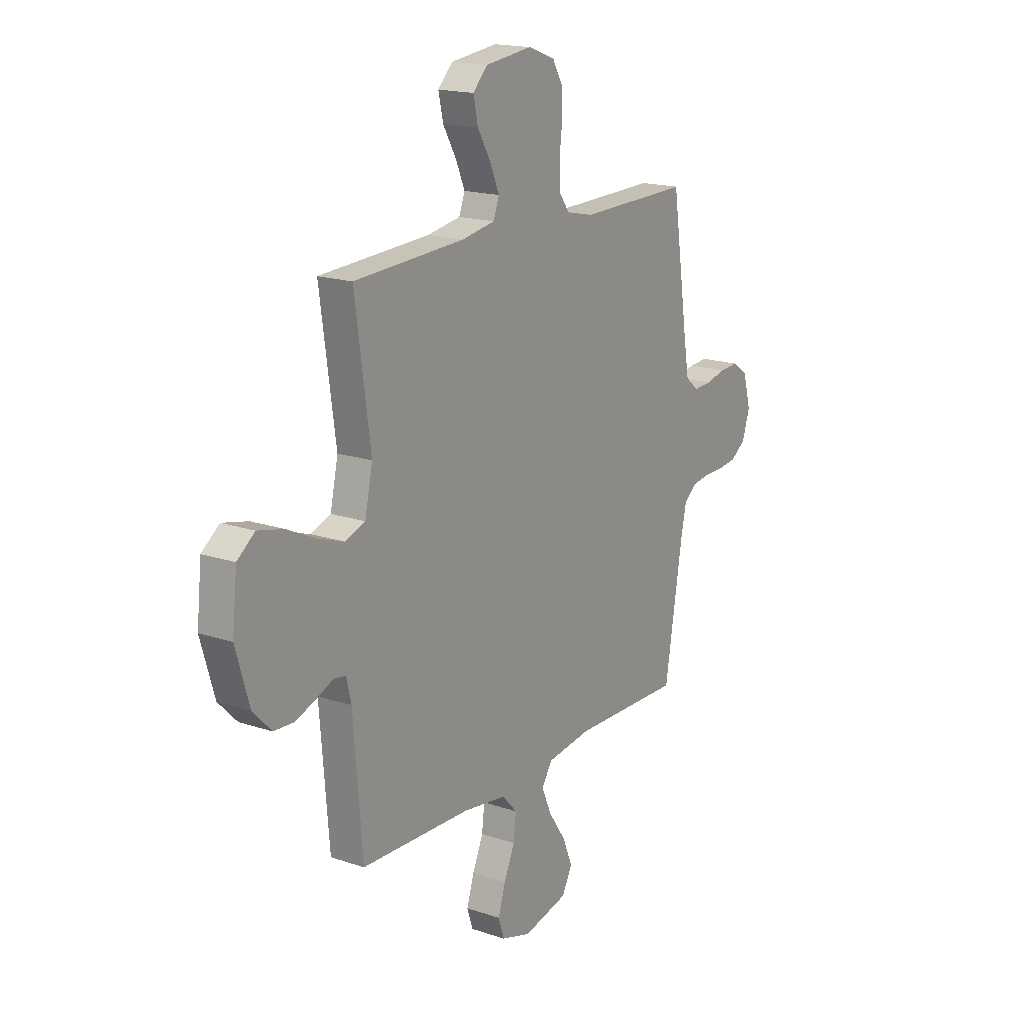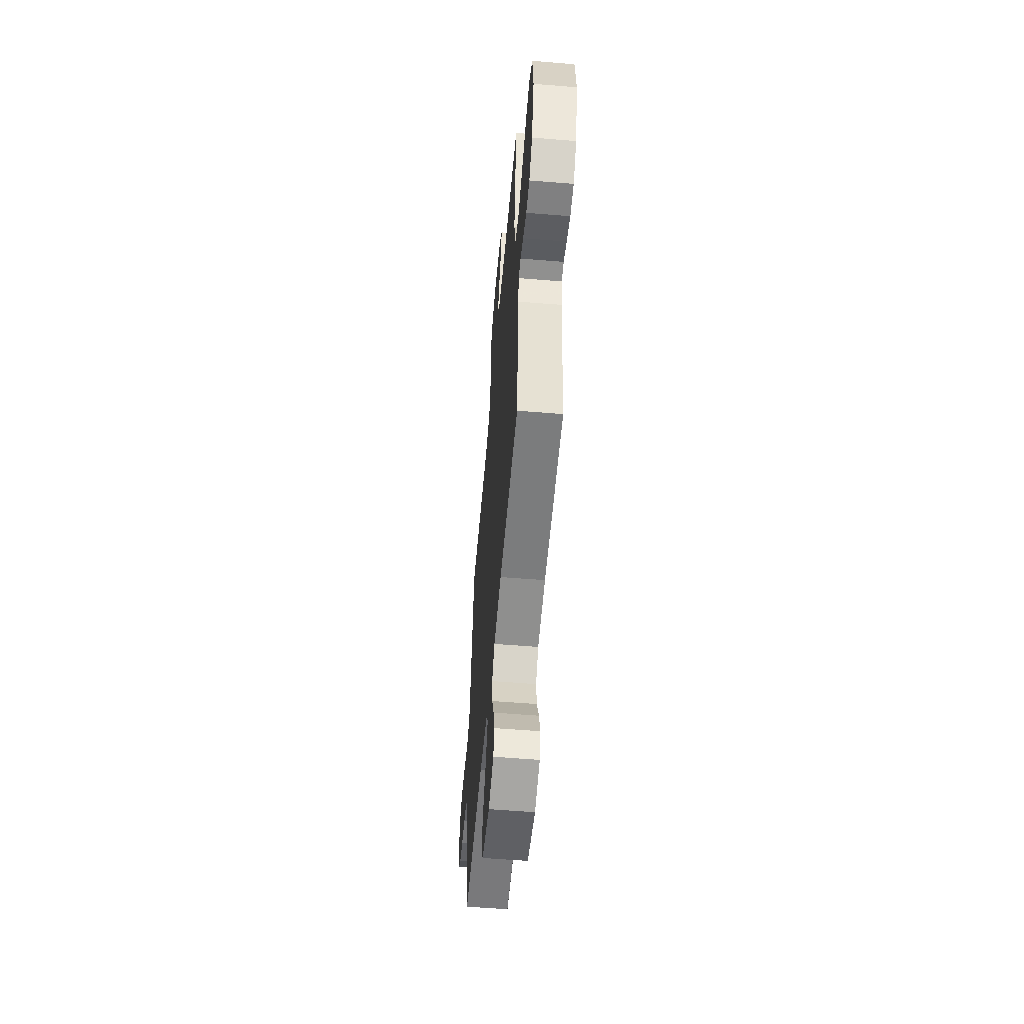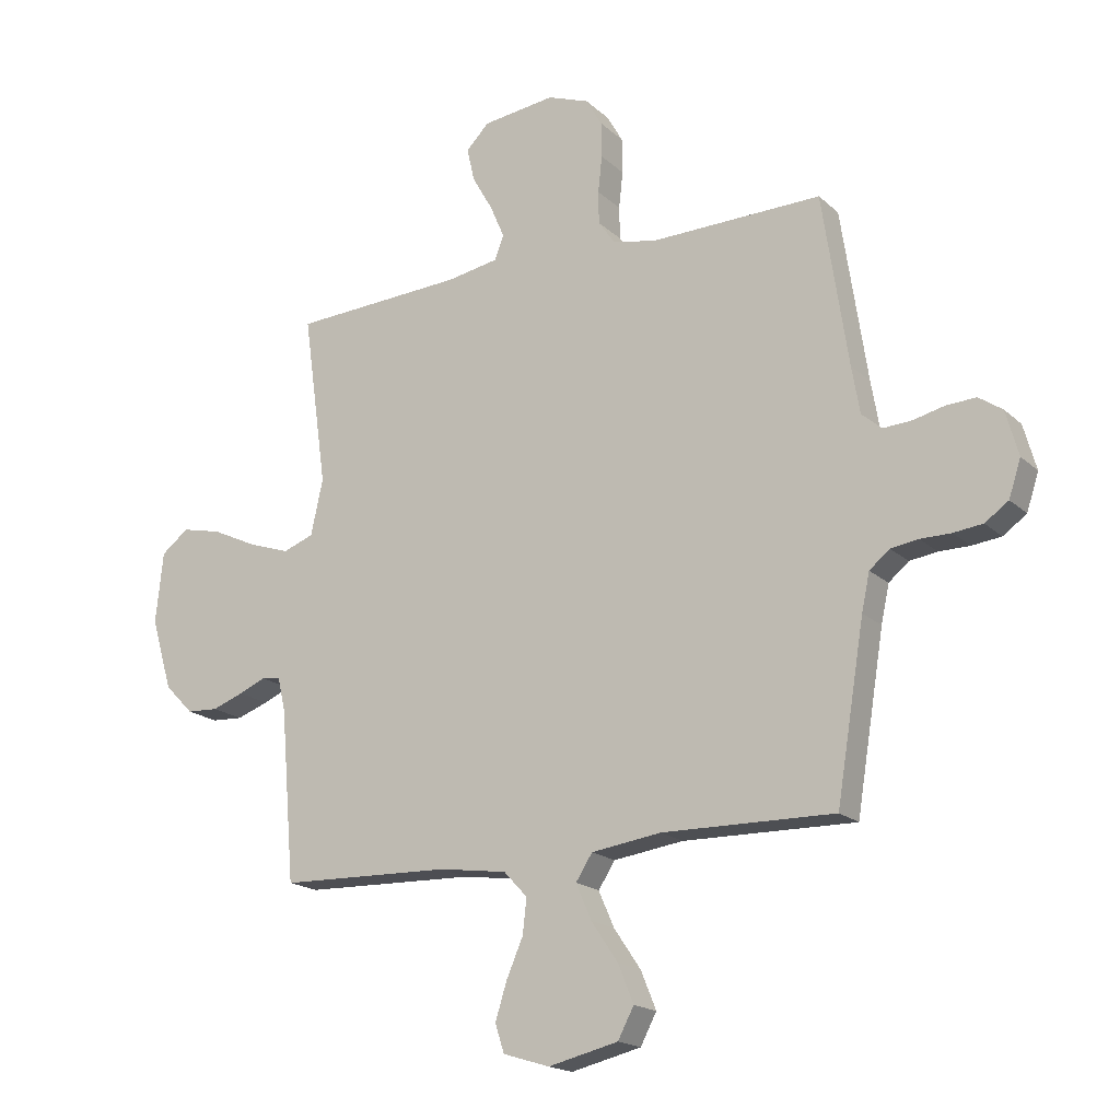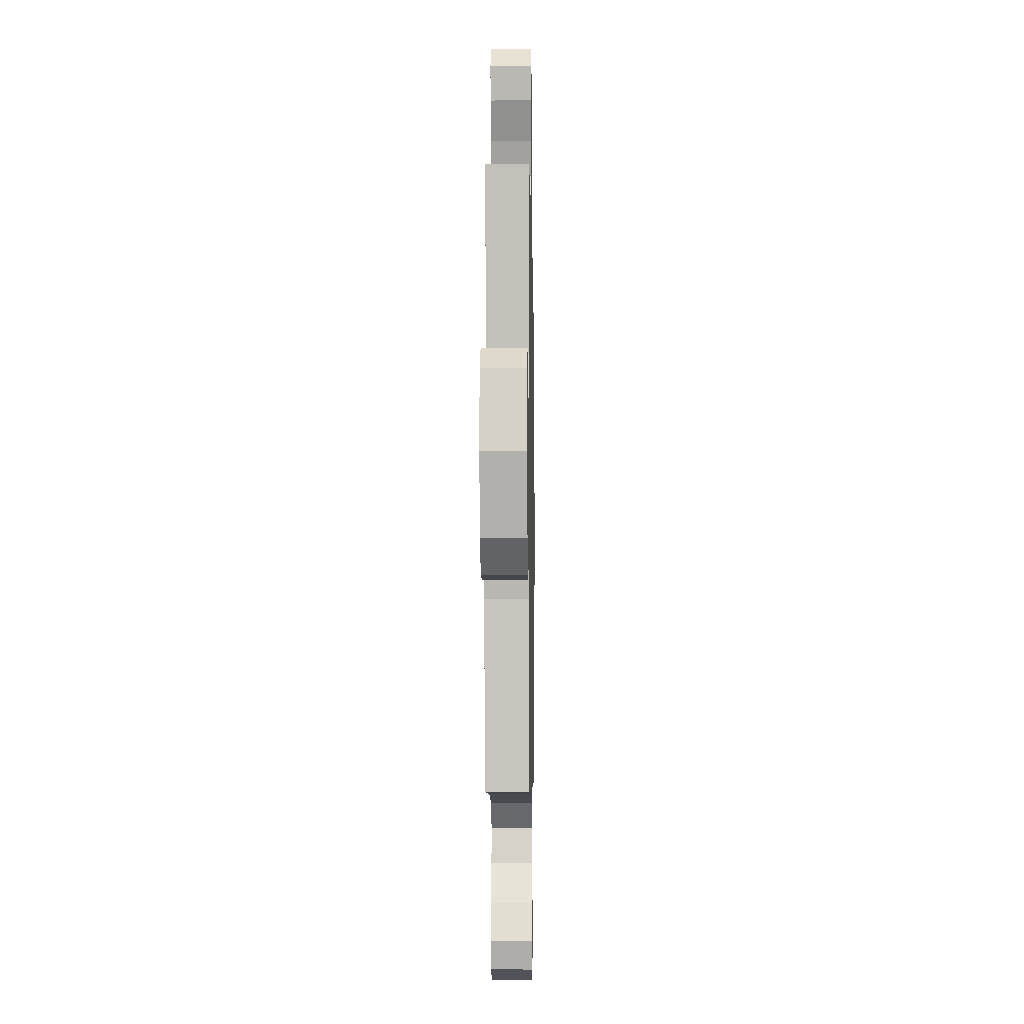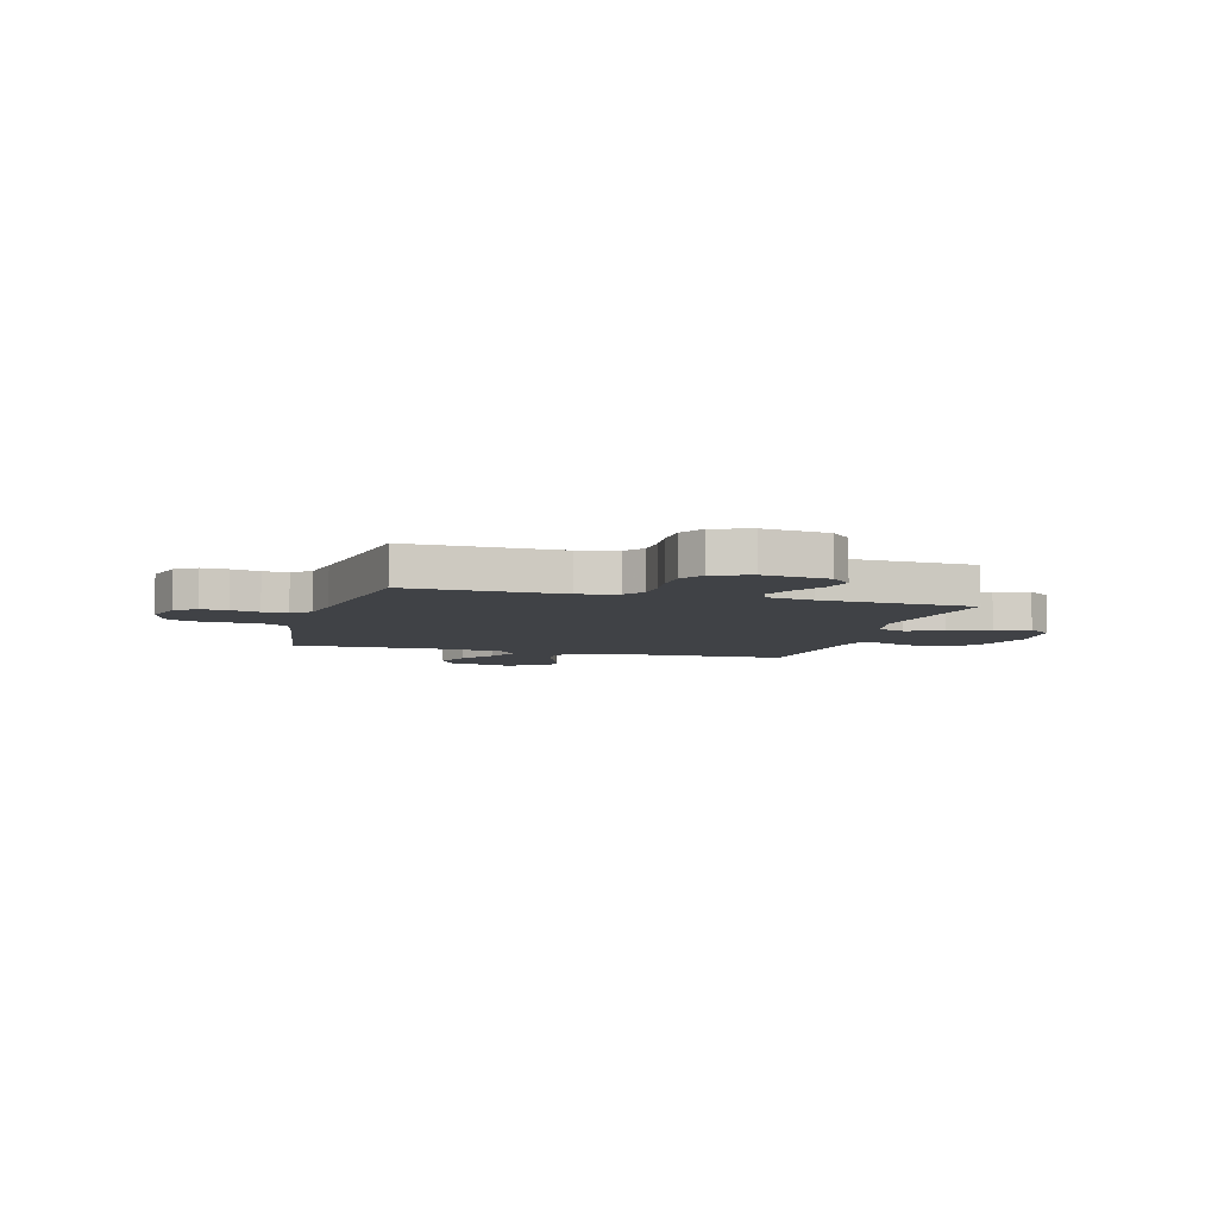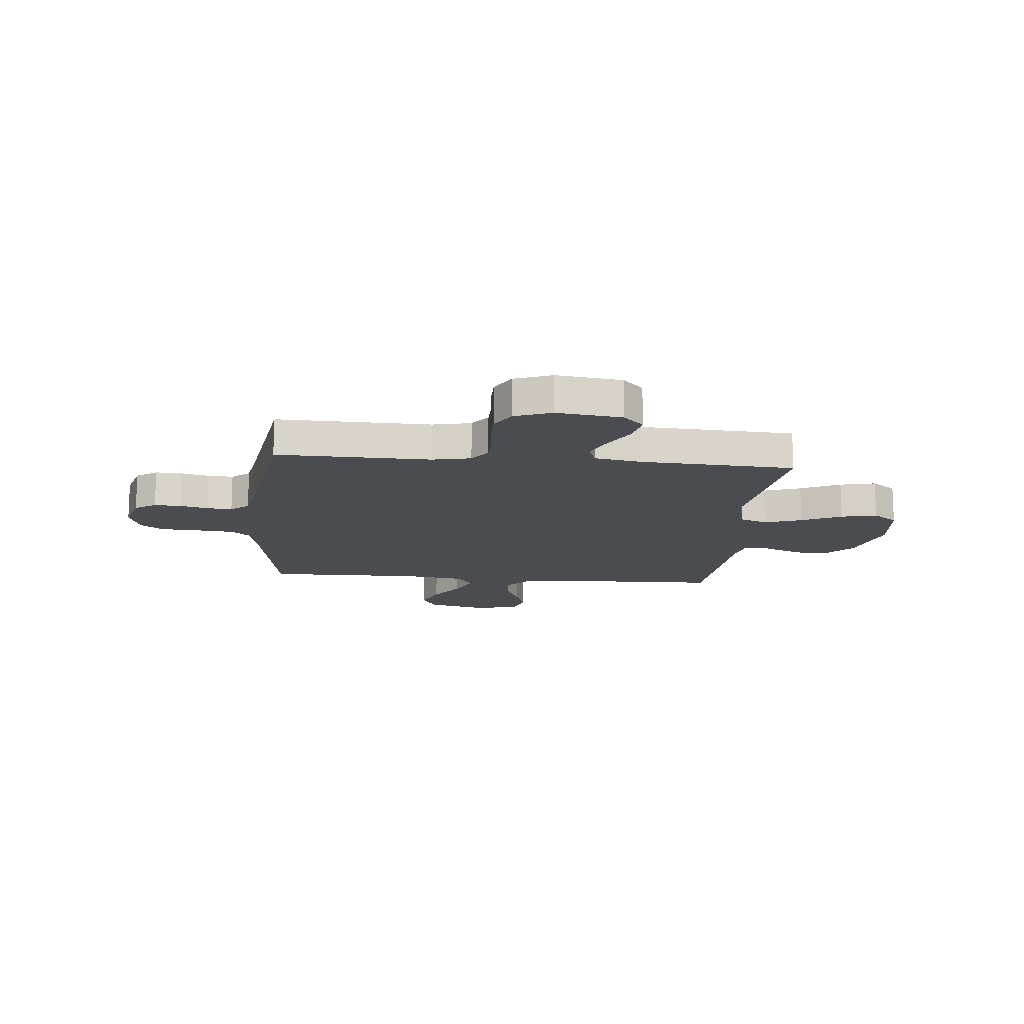
<metadata>
{"format":"obj","ext":"obj","renderer":"f3d","projection":"perspective","resolution":1024,"background":"white","views":[{"elev":17.5,"azim":123.7,"up":"+Z"},{"elev":-56.9,"azim":85.1,"up":"+Z"},{"elev":-18.1,"azim":-148.9,"up":"+Z"},{"elev":-5.4,"azim":90.9,"up":"+Z"},{"elev":-6.2,"azim":-15.7,"up":"+Y"},{"elev":-14.8,"azim":-5.3,"up":"+Y"}]}
</metadata>
<code>
v 0.5 0.07 0.5
v 0.458 0.07 0.2
v 0.479 0.07 0.103
v 0.533 0.07 0.083
v 0.606 0.07 0.108
v 0.684 0.07 0.145
v 0.754 0.07 0.161
v 0.802 0.07 0.124
v 0.815 0.07 0
v 0.778 0.07 -0.125
v 0.728 0.07 -0.176
v 0.673 0.07 -0.179
v 0.618 0.07 -0.159
v 0.571 0.07 -0.139
v 0.538 0.07 -0.144
v 0.525 0.07 -0.2
v 0.5 0.07 -0.5
v 0.2 0.07 -0.509
v 0.082 0.07 -0.526
v 0.041 0.07 -0.57
v 0.048 0.07 -0.631
v 0.077 0.07 -0.698
v 0.097 0.07 -0.762
v 0.081 0.07 -0.811
v 0 0.07 -0.836
v -0.122 0.07 -0.807
v -0.15 0.07 -0.754
v -0.123 0.07 -0.688
v -0.076 0.07 -0.619
v -0.049 0.07 -0.557
v -0.078 0.07 -0.512
v -0.2 0.07 -0.495
v -0.5 0.07 -0.5
v -0.549 0.07 -0.2
v -0.563 0.07 -0.135
v -0.598 0.07 -0.106
v -0.646 0.07 -0.099
v -0.7 0.07 -0.099
v -0.751 0.07 -0.093
v -0.792 0.07 -0.064
v -0.813 0.07 0
v -0.791 0.07 0.079
v -0.75 0.07 0.107
v -0.698 0.07 0.104
v -0.643 0.07 0.091
v -0.594 0.07 0.088
v -0.559 0.07 0.118
v -0.545 0.07 0.2
v -0.5 0.07 0.5
v -0.2 0.07 0.494
v -0.125 0.07 0.51
v -0.096 0.07 0.551
v -0.095 0.07 0.608
v -0.102 0.07 0.672
v -0.101 0.07 0.734
v -0.073 0.07 0.783
v 0 0.07 0.81
v 0.127 0.07 0.794
v 0.167 0.07 0.753
v 0.154 0.07 0.695
v 0.118 0.07 0.632
v 0.093 0.07 0.574
v 0.109 0.07 0.532
v 0.2 0.07 0.516
v 0.5 0 0.5
v 0.458 0 0.2
v 0.479 0 0.103
v 0.533 0 0.083
v 0.606 0 0.108
v 0.684 0 0.145
v 0.754 0 0.161
v 0.802 0 0.124
v 0.815 0 0
v 0.778 0 -0.125
v 0.728 0 -0.176
v 0.673 0 -0.179
v 0.618 0 -0.159
v 0.571 0 -0.139
v 0.538 0 -0.144
v 0.525 0 -0.2
v 0.5 0 -0.5
v 0.2 0 -0.509
v 0.082 0 -0.526
v 0.041 0 -0.57
v 0.048 0 -0.631
v 0.077 0 -0.698
v 0.097 0 -0.762
v 0.081 0 -0.811
v 0 0 -0.836
v -0.122 0 -0.807
v -0.15 0 -0.754
v -0.123 0 -0.688
v -0.076 0 -0.619
v -0.049 0 -0.557
v -0.078 0 -0.512
v -0.2 0 -0.495
v -0.5 0 -0.5
v -0.549 0 -0.2
v -0.563 0 -0.135
v -0.598 0 -0.106
v -0.646 0 -0.099
v -0.7 0 -0.099
v -0.751 0 -0.093
v -0.792 0 -0.064
v -0.813 0 0
v -0.791 0 0.079
v -0.75 0 0.107
v -0.698 0 0.104
v -0.643 0 0.091
v -0.594 0 0.088
v -0.559 0 0.118
v -0.545 0 0.2
v -0.5 0 0.5
v -0.2 0 0.494
v -0.125 0 0.51
v -0.096 0 0.551
v -0.095 0 0.608
v -0.102 0 0.672
v -0.101 0 0.734
v -0.073 0 0.783
v 0 0 0.81
v 0.127 0 0.794
v 0.167 0 0.753
v 0.154 0 0.695
v 0.118 0 0.632
v 0.093 0 0.574
v 0.109 0 0.532
v 0.2 0 0.516
f 58 59 60 61
f 58 61 62
f 57 58 62
f 56 57 62 63
f 53 54 55 56
f 52 53 56 63
f 48 49 50
f 47 48 50 51
f 42 43 44 45
f 42 45 46
f 41 42 46
f 40 41 46
f 37 38 39 40
f 36 37 40 46
f 35 36 46 47
f 32 33 34
f 31 32 34 35
f 26 27 28 29
f 26 29 30
f 25 26 30
f 24 25 30
f 21 22 23 24
f 21 24 30
f 20 21 30 31
f 16 17 18
f 15 16 18 19
f 11 12 13 14
f 9 10 11 14
f 9 14 15
f 8 9 15
f 5 6 7 8
f 4 5 8 15
f 3 4 15 19
f 64 1 2
f 51 52 63 64
f 35 47 51 64
f 20 31 35 64
f 19 20 64
f 2 3 19 64
f 125 124 123 122
f 126 125 122
f 126 122 121
f 127 126 121 120
f 120 119 118 117
f 127 120 117 116
f 114 113 112
f 115 114 112 111
f 109 108 107 106
f 110 109 106
f 110 106 105
f 110 105 104
f 104 103 102 101
f 110 104 101 100
f 111 110 100 99
f 98 97 96
f 99 98 96 95
f 93 92 91 90
f 94 93 90
f 94 90 89
f 94 89 88
f 88 87 86 85
f 94 88 85
f 95 94 85 84
f 82 81 80
f 83 82 80 79
f 78 77 76 75
f 78 75 74 73
f 79 78 73
f 79 73 72
f 72 71 70 69
f 79 72 69 68
f 83 79 68 67
f 66 65 128
f 128 127 116 115
f 128 115 111 99
f 128 99 95 84
f 128 84 83
f 128 83 67 66
f 1 65 66 2
f 2 66 67 3
f 3 67 68 4
f 4 68 69 5
f 5 69 70 6
f 6 70 71 7
f 7 71 72 8
f 8 72 73 9
f 9 73 74 10
f 10 74 75 11
f 11 75 76 12
f 12 76 77 13
f 13 77 78 14
f 14 78 79 15
f 15 79 80 16
f 16 80 81 17
f 17 81 82 18
f 18 82 83 19
f 19 83 84 20
f 20 84 85 21
f 21 85 86 22
f 22 86 87 23
f 23 87 88 24
f 24 88 89 25
f 25 89 90 26
f 26 90 91 27
f 27 91 92 28
f 28 92 93 29
f 29 93 94 30
f 30 94 95 31
f 31 95 96 32
f 32 96 97 33
f 33 97 98 34
f 34 98 99 35
f 35 99 100 36
f 36 100 101 37
f 37 101 102 38
f 38 102 103 39
f 39 103 104 40
f 40 104 105 41
f 41 105 106 42
f 42 106 107 43
f 43 107 108 44
f 44 108 109 45
f 45 109 110 46
f 46 110 111 47
f 47 111 112 48
f 48 112 113 49
f 49 113 114 50
f 50 114 115 51
f 51 115 116 52
f 52 116 117 53
f 53 117 118 54
f 54 118 119 55
f 55 119 120 56
f 56 120 121 57
f 57 121 122 58
f 58 122 123 59
f 59 123 124 60
f 60 124 125 61
f 61 125 126 62
f 62 126 127 63
f 63 127 128 64
f 64 128 65 1

</code>
